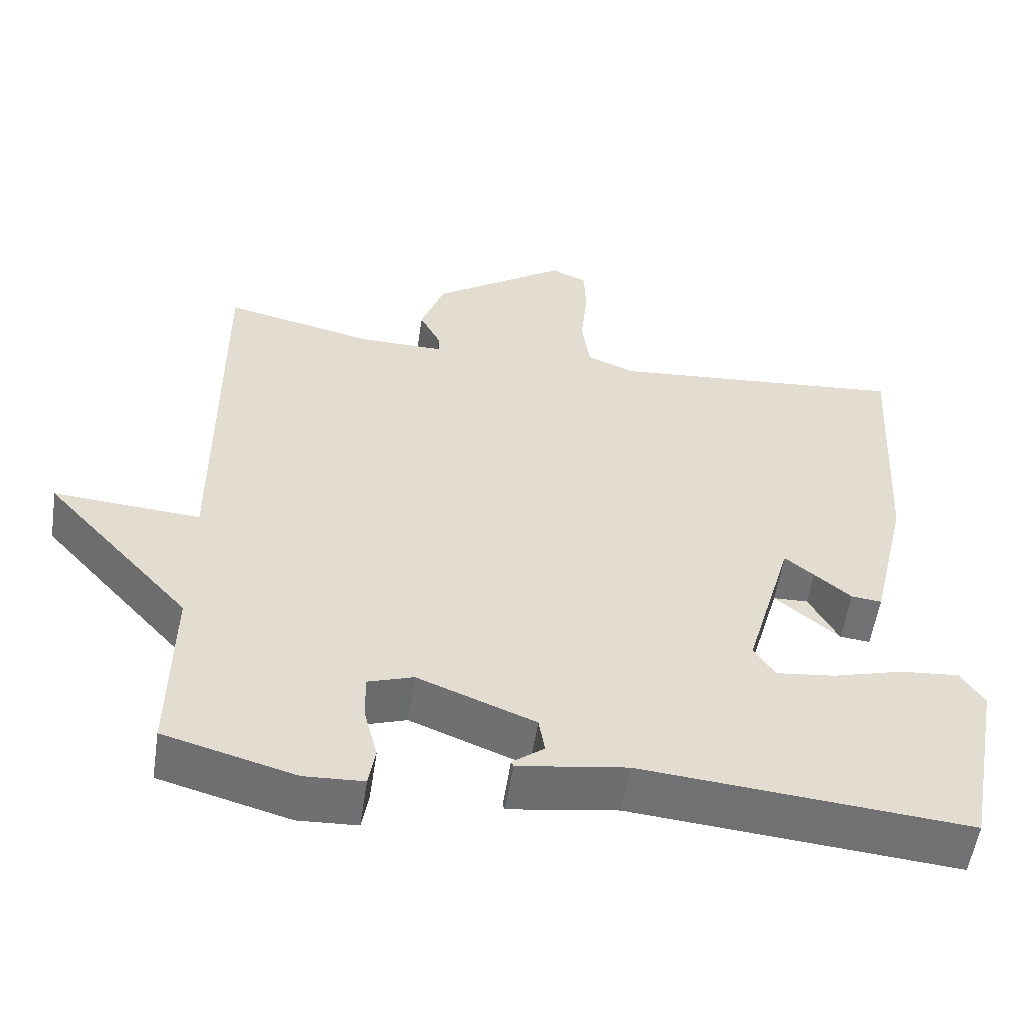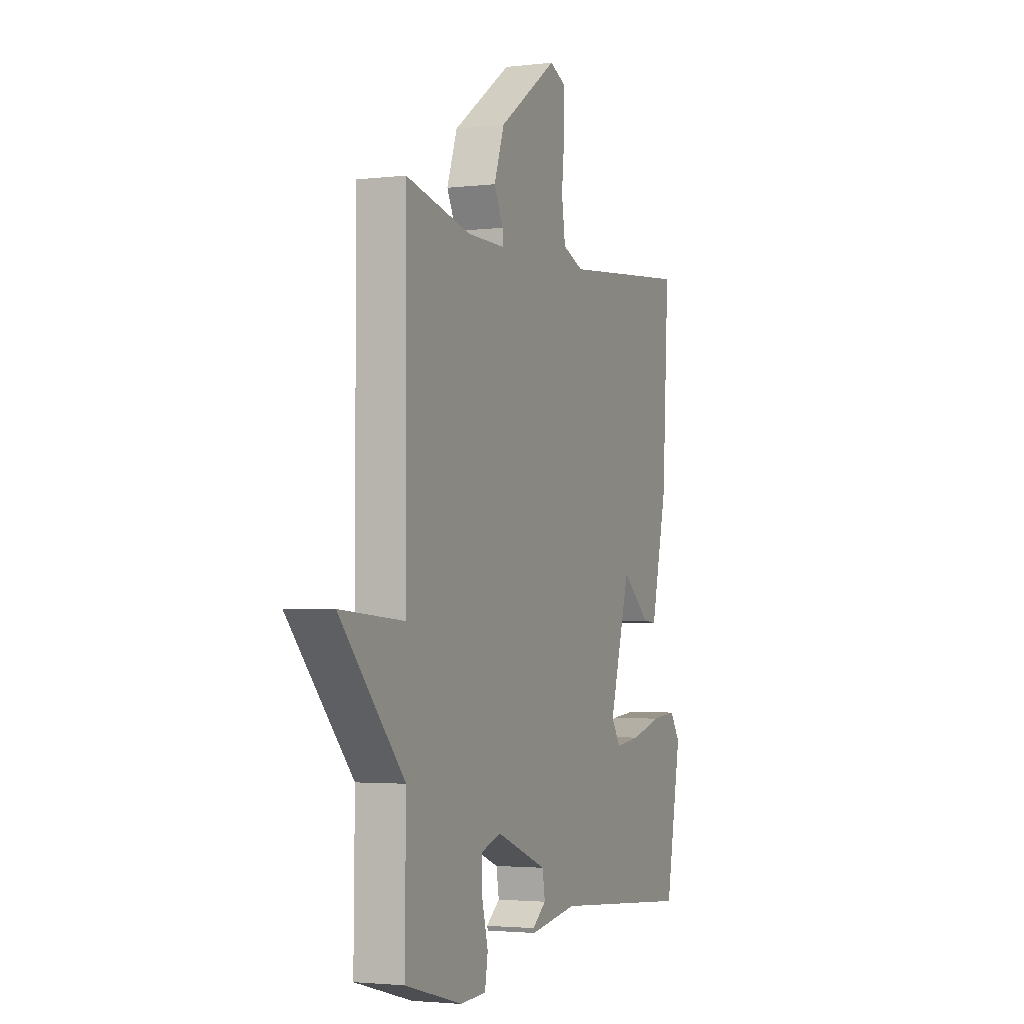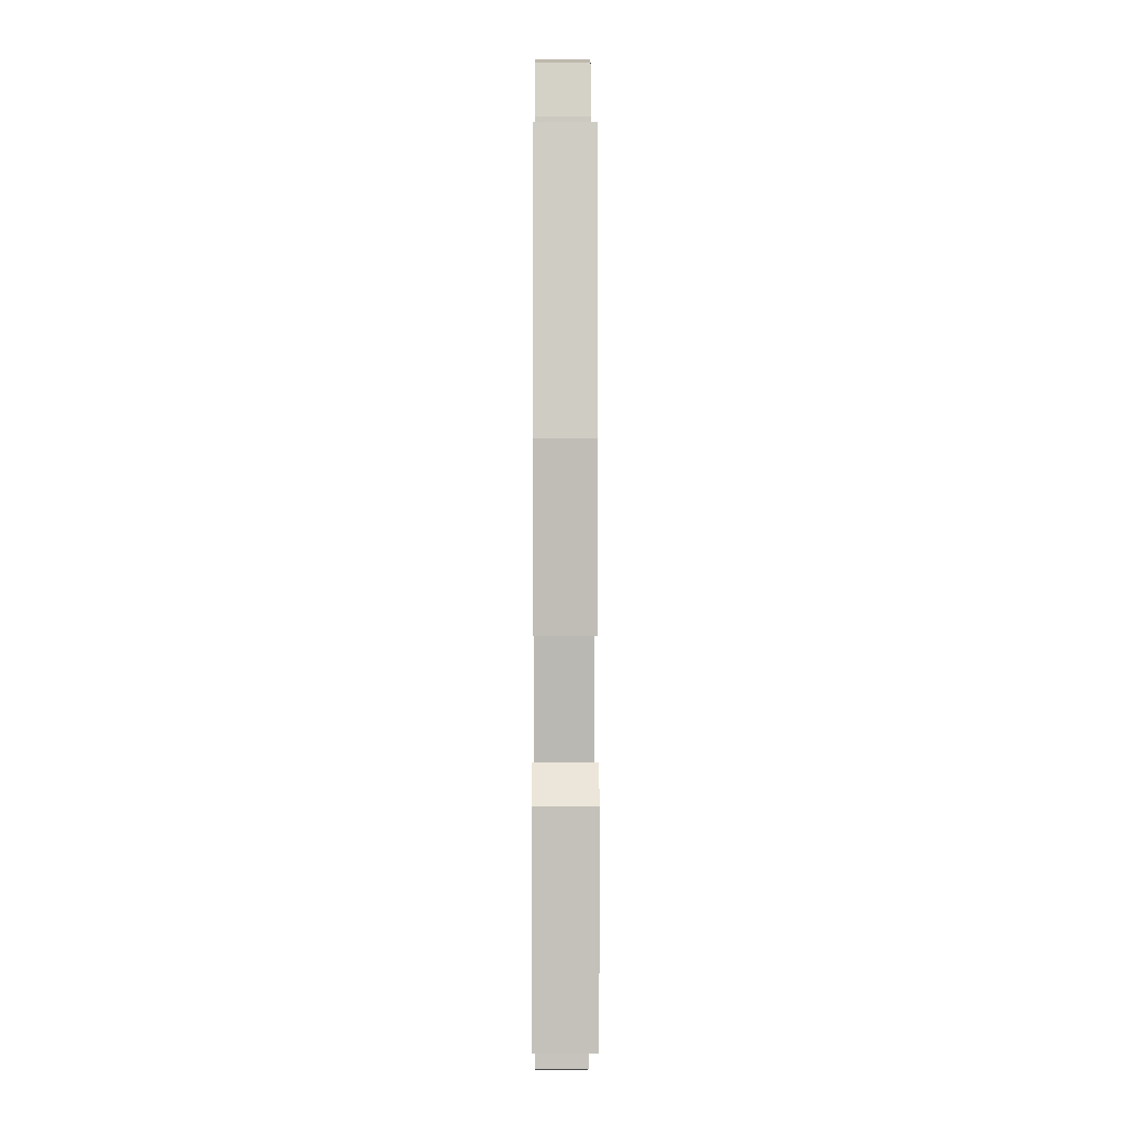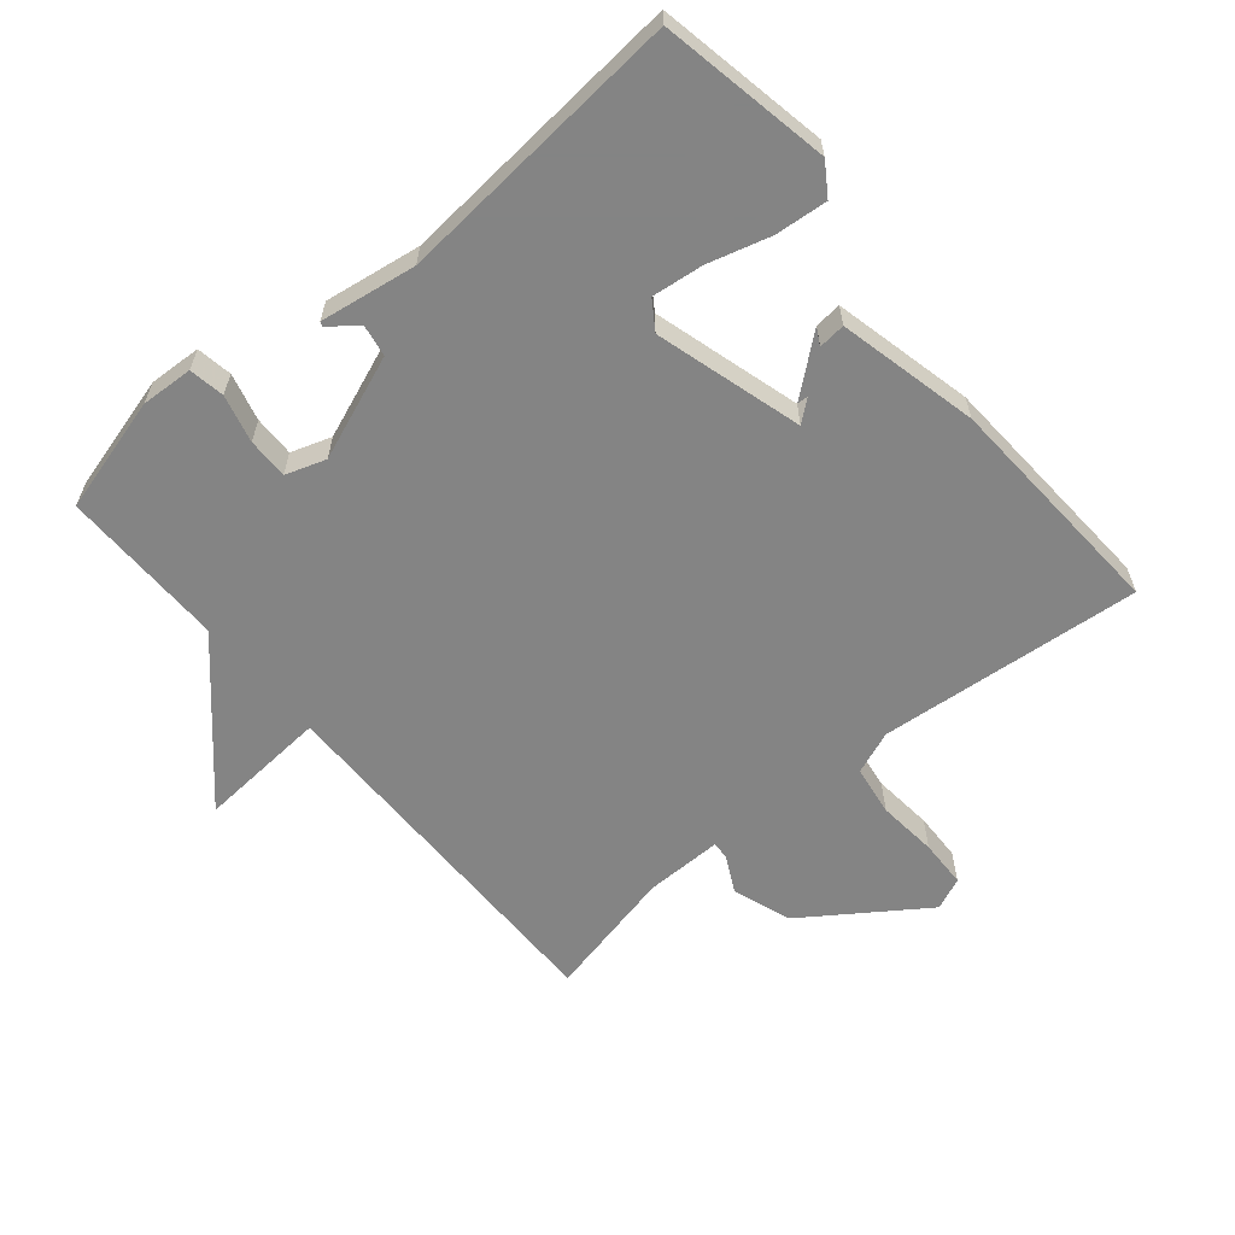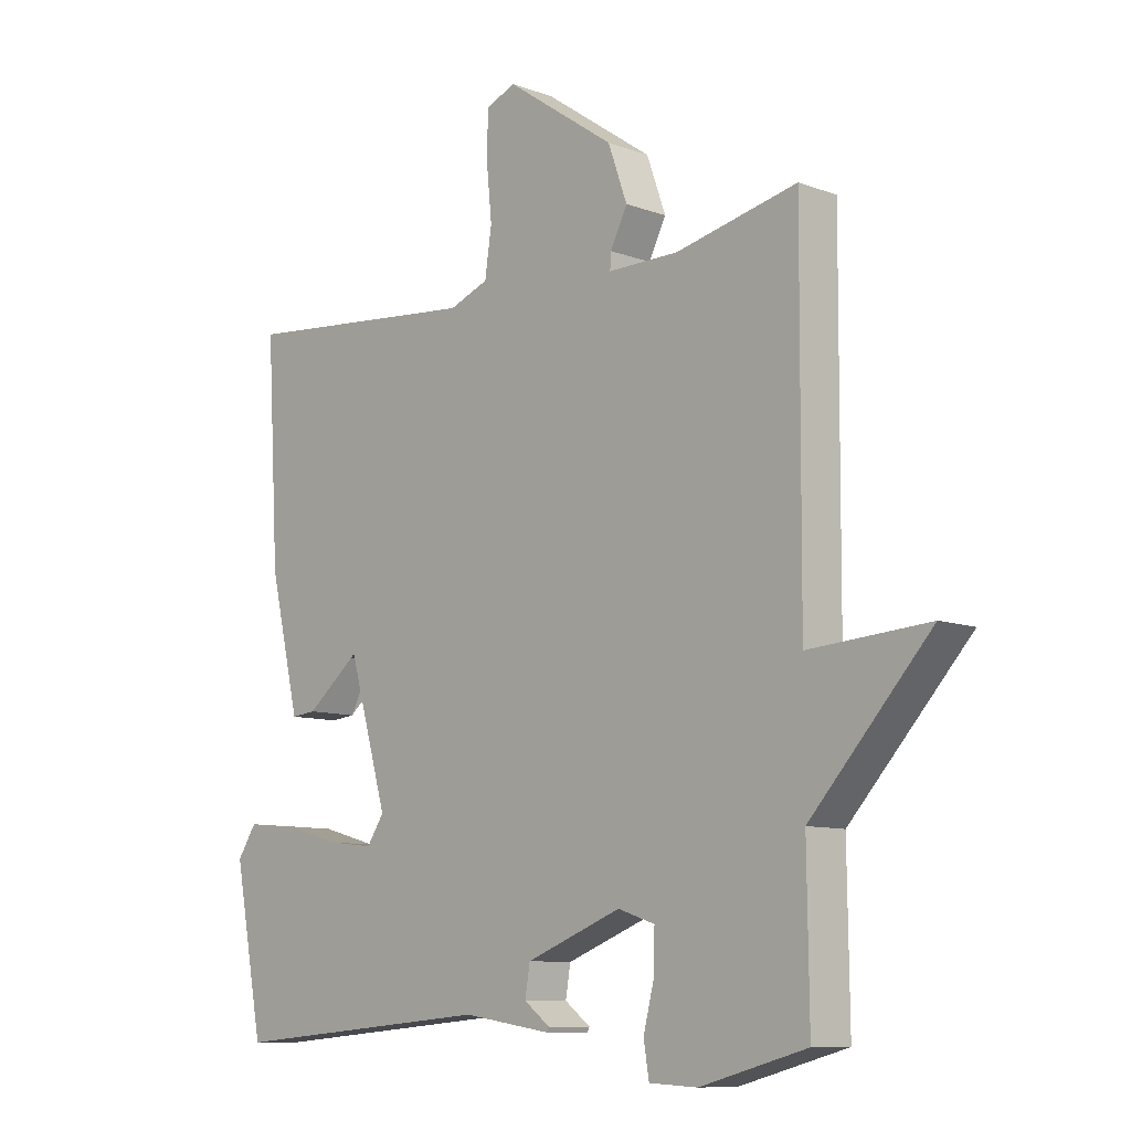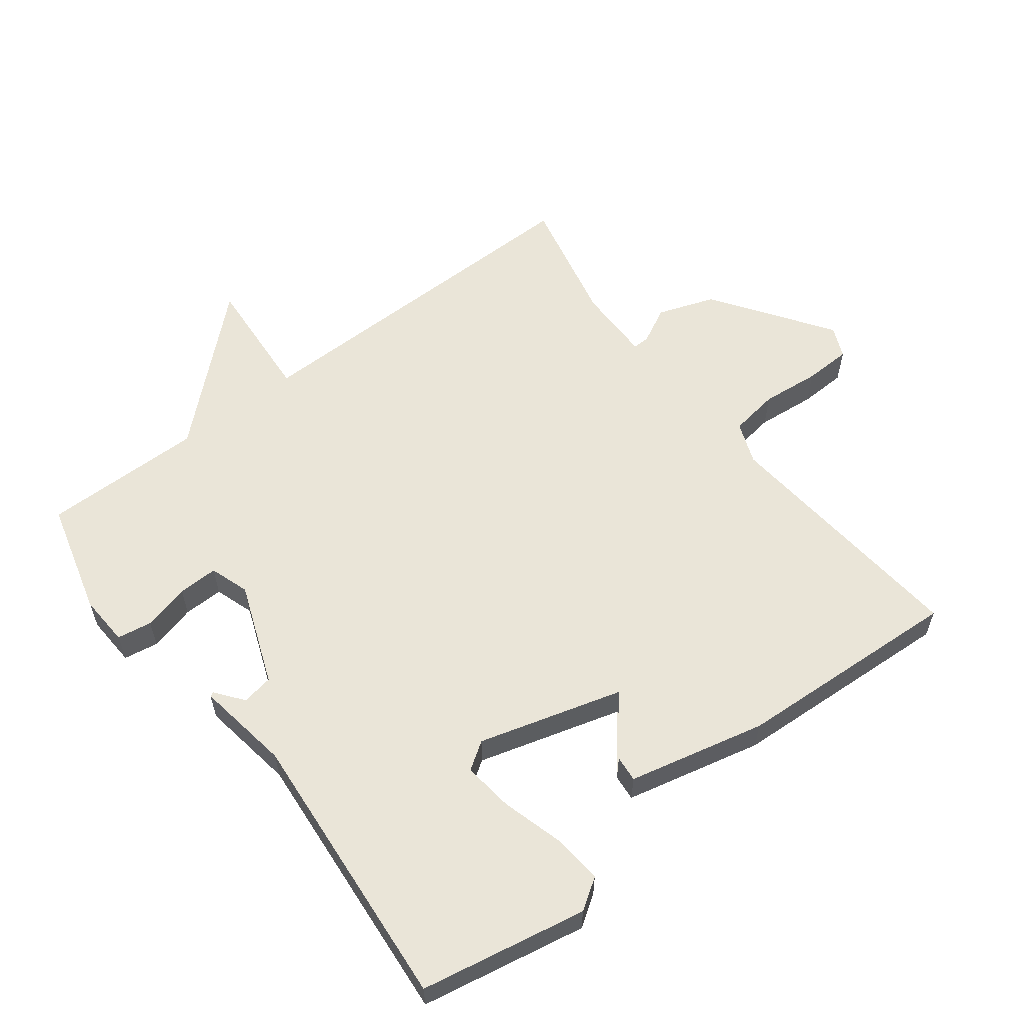
<metadata>
{"format":"obj","ext":"obj","renderer":"f3d","projection":"perspective","resolution":1024,"background":"white","views":[{"elev":-55.2,"azim":171.4,"up":"+Z"},{"elev":-2.6,"azim":112.5,"up":"+Z"},{"elev":-8.5,"azim":-90.3,"up":"+Z"},{"elev":-61.3,"azim":-140.2,"up":"+Y"},{"elev":-9.5,"azim":45.9,"up":"+Z"},{"elev":58.7,"azim":-127.6,"up":"+Y"}]}
</metadata>
<code>
v 0.5 0.07 0.5
v 0.497 0.07 -0.054
v 0.691 0.07 -0.04
v 0.497 0.07 -0.254
v 0.5 0.07 -0.5
v 0.327 0.07 -0.547
v 0.249 0.07 -0.543
v 0.24 0.07 -0.49
v 0.258 0.07 -0.419
v 0.259 0.07 -0.358
v 0.199 0.07 -0.338
v 0.044 0.07 -0.398
v 0.036 0.07 -0.446
v 0.078 0.07 -0.478
v 0.075 0.07 -0.485
v -0.069 0.07 -0.463
v -0.5 0.07 -0.5
v -0.548 0.07 -0.247
v -0.517 0.07 -0.2
v -0.439 0.07 -0.207
v -0.346 0.07 -0.233
v -0.269 0.07 -0.242
v -0.241 0.07 -0.2
v -0.304 0.07 0.019
v -0.351 0.07 0.021
v -0.391 0.07 -0.052
v -0.431 0.07 -0.056
v -0.48 0.07 0.153
v -0.5 0.07 0.5
v -0.108 0.07 0.464
v -0.044 0.07 0.489
v -0.033 0.07 0.564
v -0.042 0.07 0.653
v -0.04 0.07 0.725
v 0.008 0.07 0.746
v 0.186 0.07 0.623
v 0.217 0.07 0.536
v 0.189 0.07 0.481
v 0.188 0.07 0.455
v 0.303 0.07 0.456
v 0.5 0 0.5
v 0.497 0 -0.054
v 0.691 0 -0.04
v 0.497 0 -0.254
v 0.5 0 -0.5
v 0.327 0 -0.547
v 0.249 0 -0.543
v 0.24 0 -0.49
v 0.258 0 -0.419
v 0.259 0 -0.358
v 0.199 0 -0.338
v 0.044 0 -0.398
v 0.036 0 -0.446
v 0.078 0 -0.478
v 0.075 0 -0.485
v -0.069 0 -0.463
v -0.5 0 -0.5
v -0.548 0 -0.247
v -0.517 0 -0.2
v -0.439 0 -0.207
v -0.346 0 -0.233
v -0.269 0 -0.242
v -0.241 0 -0.2
v -0.304 0 0.019
v -0.351 0 0.021
v -0.391 0 -0.052
v -0.431 0 -0.056
v -0.48 0 0.153
v -0.5 0 0.5
v -0.108 0 0.464
v -0.044 0 0.489
v -0.033 0 0.564
v -0.042 0 0.653
v -0.04 0 0.725
v 0.008 0 0.746
v 0.186 0 0.623
v 0.217 0 0.536
v 0.189 0 0.481
v 0.188 0 0.455
v 0.303 0 0.456
f 36 37 38
f 35 36 38
f 34 35 38
f 33 34 38
f 32 33 38
f 31 32 38 39
f 30 31 39
f 28 29 30
f 27 28 30
f 26 27 30
f 26 30 39
f 19 20 21
f 18 19 21
f 17 18 21
f 16 17 21
f 16 21 22
f 15 16 22
f 14 15 22
f 13 14 22
f 12 13 22 23
f 7 8 9
f 6 7 9
f 5 6 9
f 4 5 9
f 4 9 10
f 3 4 10
f 2 3 10
f 2 10 11
f 1 2 11
f 40 1 11
f 12 23 24
f 11 12 24
f 40 11 24
f 39 40 24
f 26 39 24
f 26 25 24
f 78 77 76
f 78 76 75
f 78 75 74
f 78 74 73
f 78 73 72
f 79 78 72 71
f 79 71 70
f 70 69 68
f 70 68 67
f 70 67 66
f 79 70 66
f 61 60 59
f 61 59 58
f 61 58 57
f 61 57 56
f 62 61 56
f 62 56 55
f 62 55 54
f 62 54 53
f 63 62 53 52
f 49 48 47
f 49 47 46
f 49 46 45
f 49 45 44
f 50 49 44
f 50 44 43
f 50 43 42
f 51 50 42
f 51 42 41
f 51 41 80
f 64 63 52
f 64 52 51
f 64 51 80
f 64 80 79
f 64 79 66
f 64 65 66
f 1 41 42 2
f 2 42 43 3
f 3 43 44 4
f 4 44 45 5
f 5 45 46 6
f 6 46 47 7
f 7 47 48 8
f 8 48 49 9
f 9 49 50 10
f 10 50 51 11
f 11 51 52 12
f 12 52 53 13
f 13 53 54 14
f 14 54 55 15
f 15 55 56 16
f 16 56 57 17
f 17 57 58 18
f 18 58 59 19
f 19 59 60 20
f 20 60 61 21
f 21 61 62 22
f 22 62 63 23
f 23 63 64 24
f 24 64 65 25
f 25 65 66 26
f 26 66 67 27
f 27 67 68 28
f 28 68 69 29
f 29 69 70 30
f 30 70 71 31
f 31 71 72 32
f 32 72 73 33
f 33 73 74 34
f 34 74 75 35
f 35 75 76 36
f 36 76 77 37
f 37 77 78 38
f 38 78 79 39
f 39 79 80 40
f 40 80 41 1

</code>
